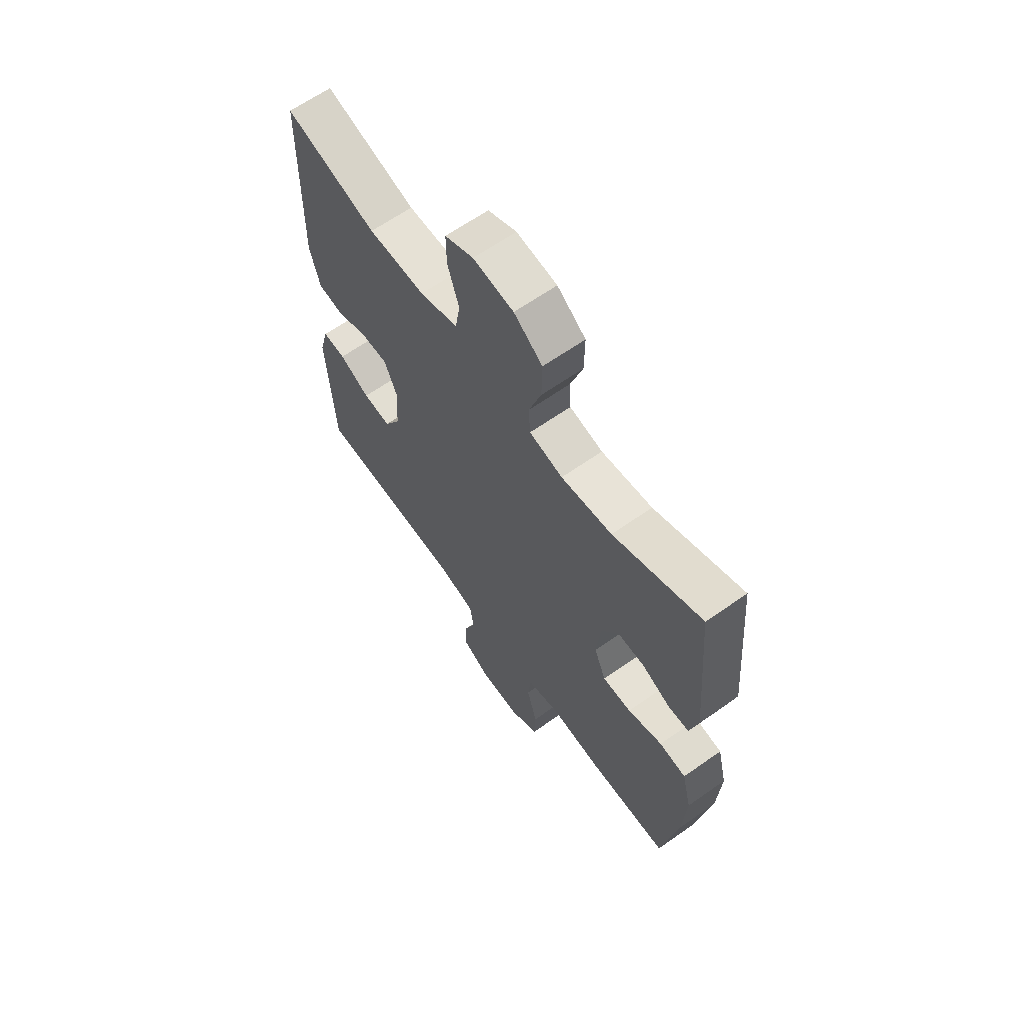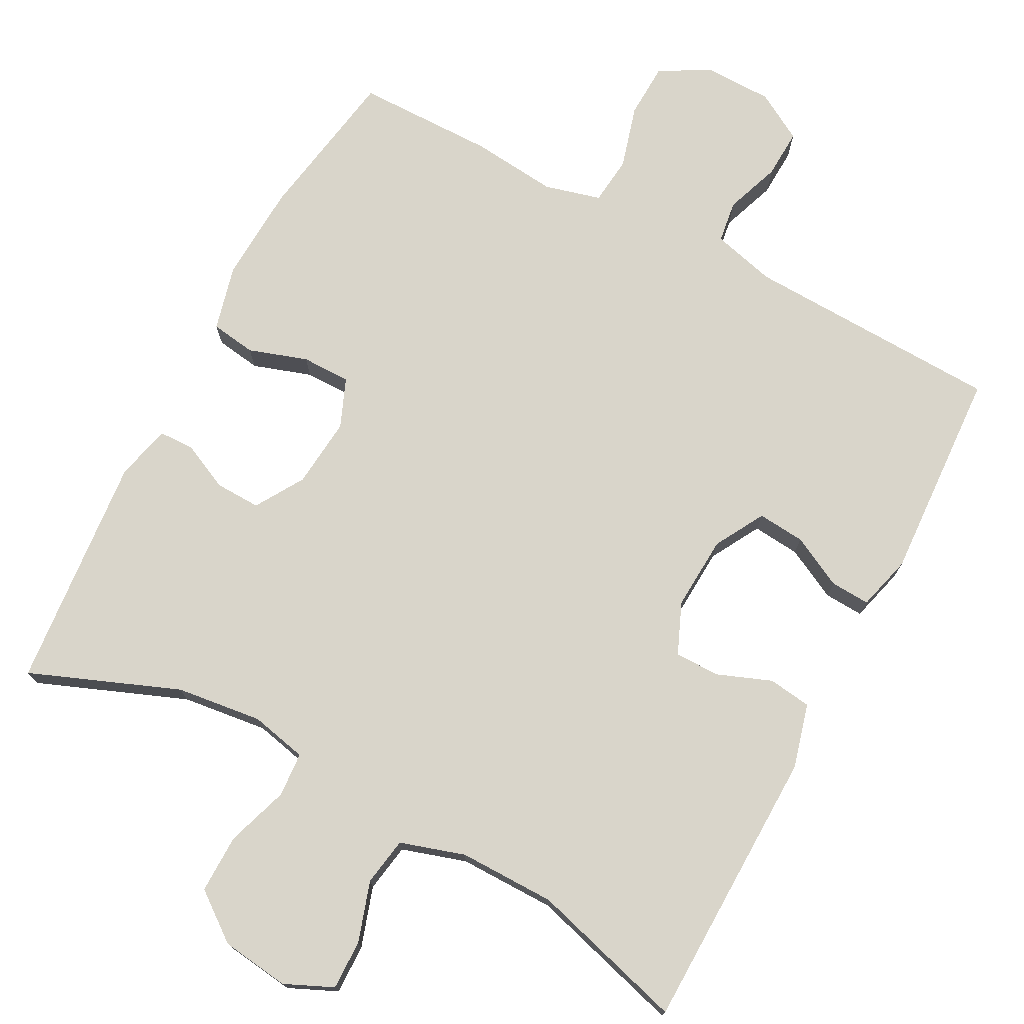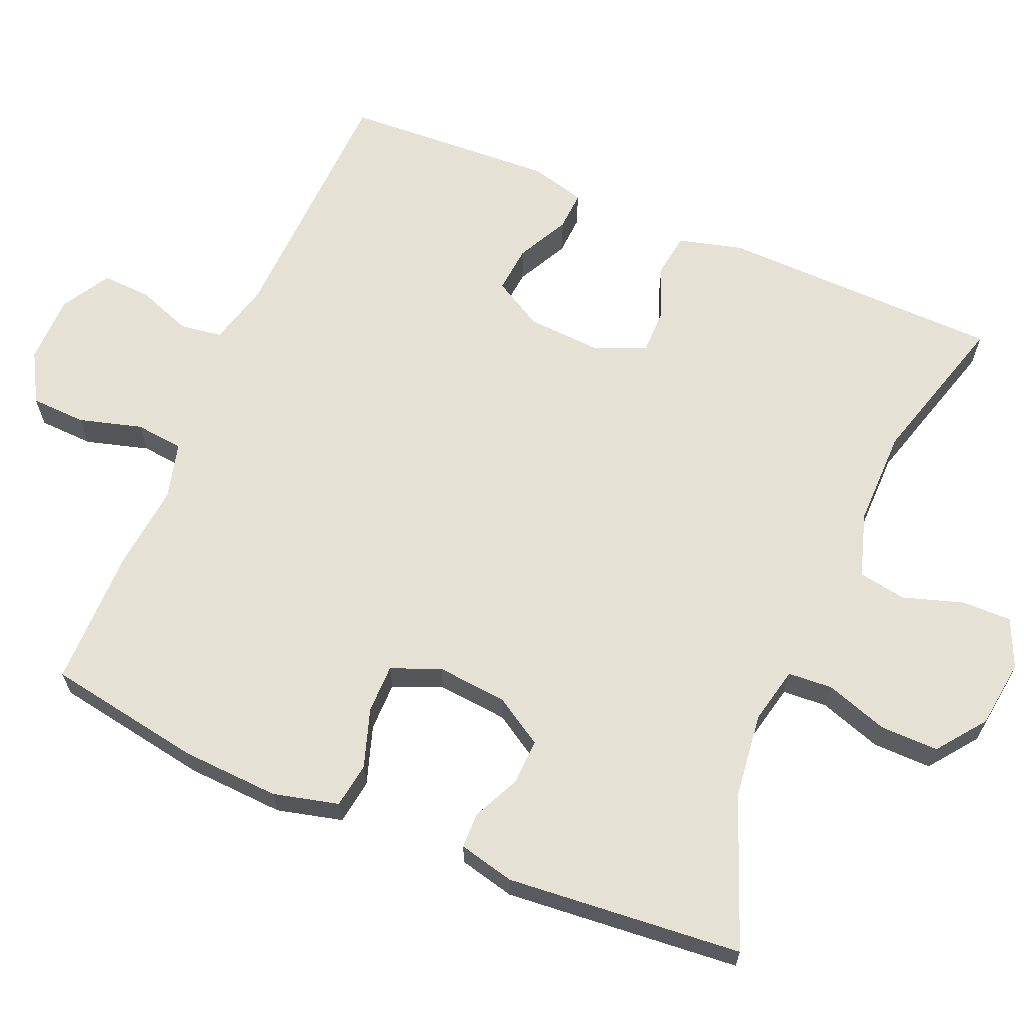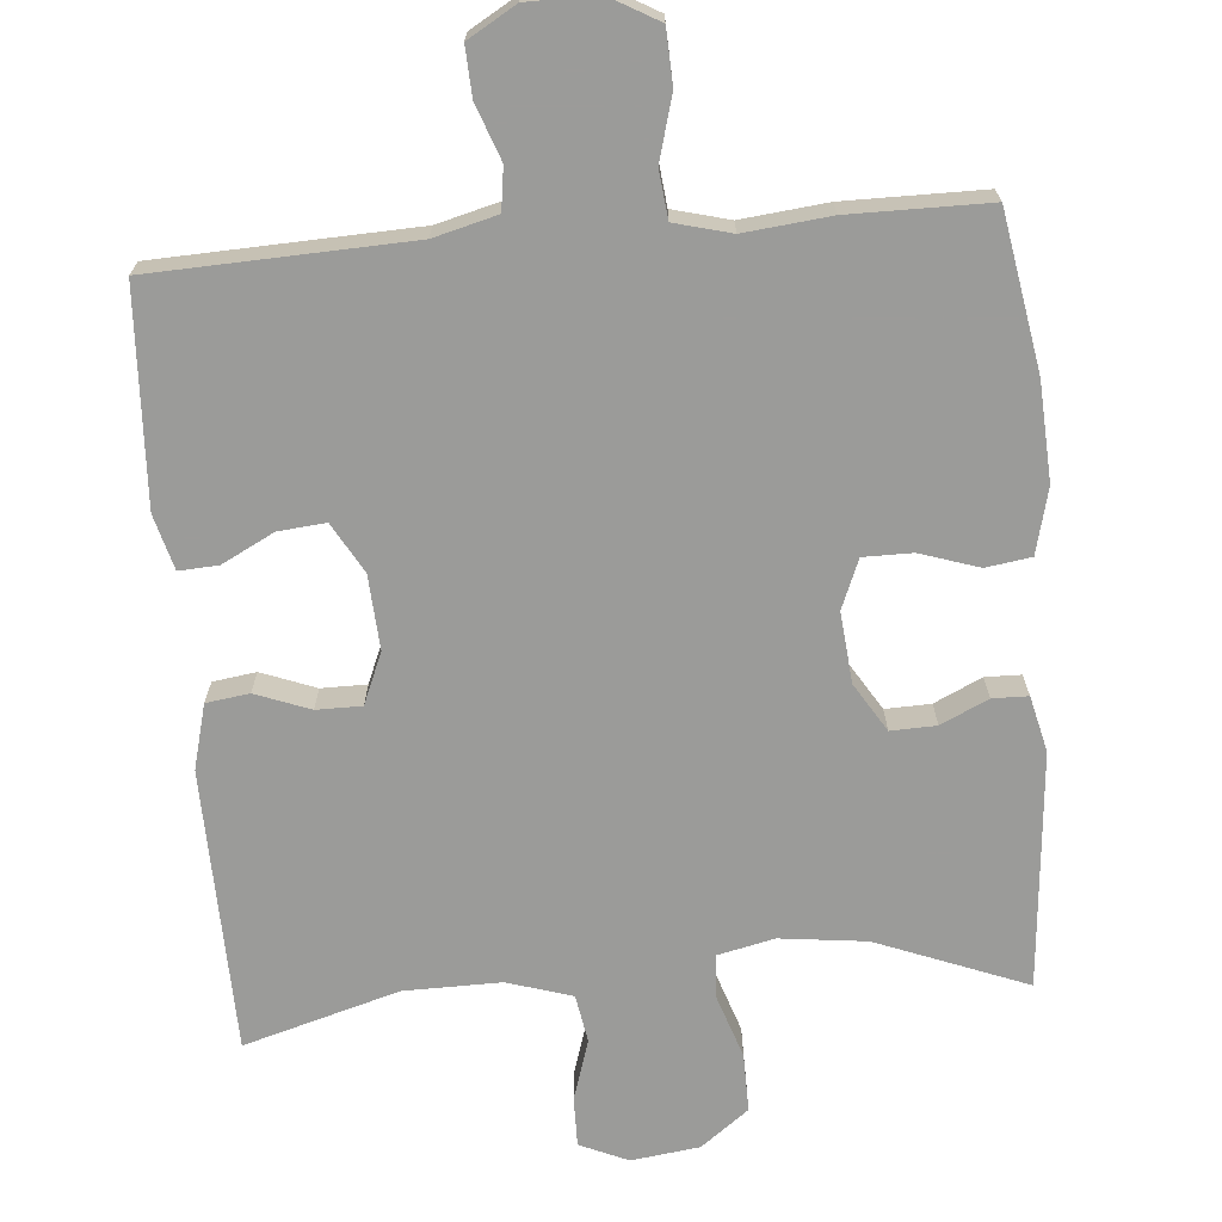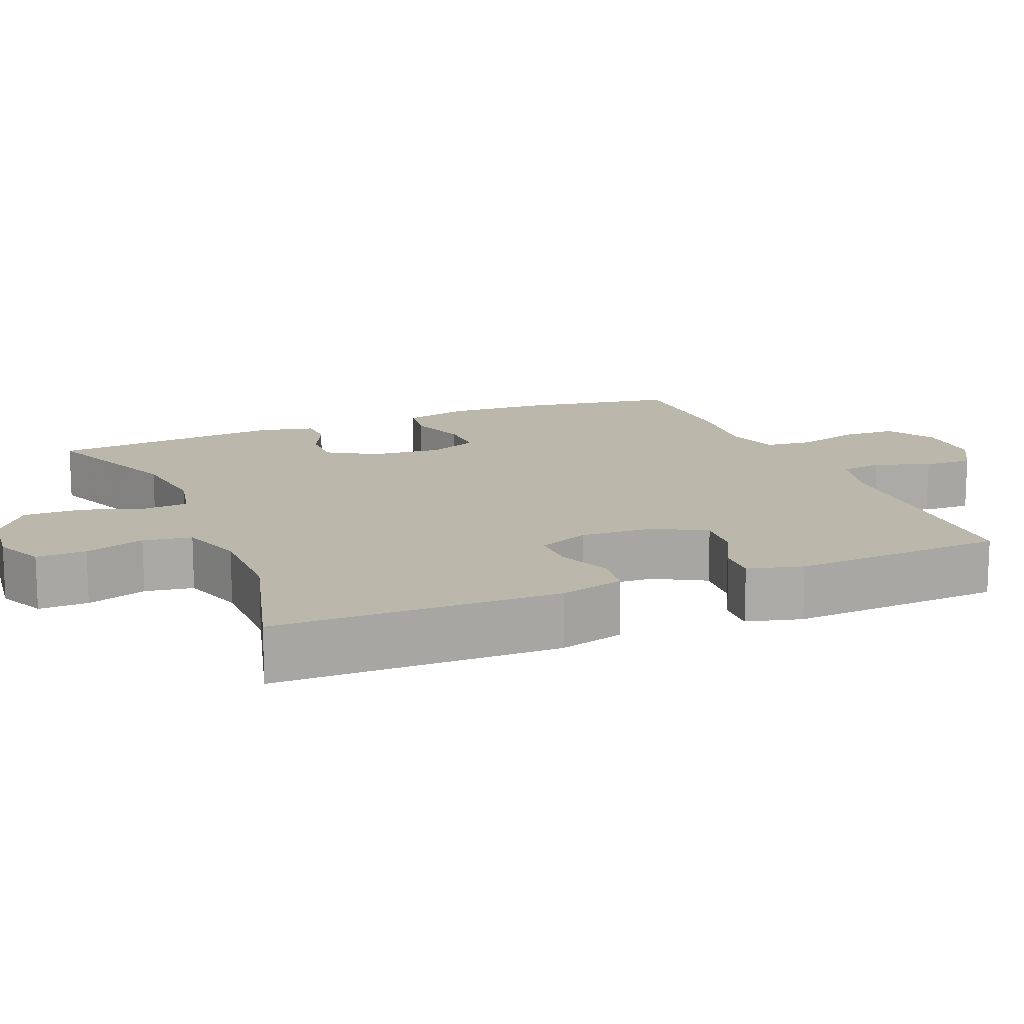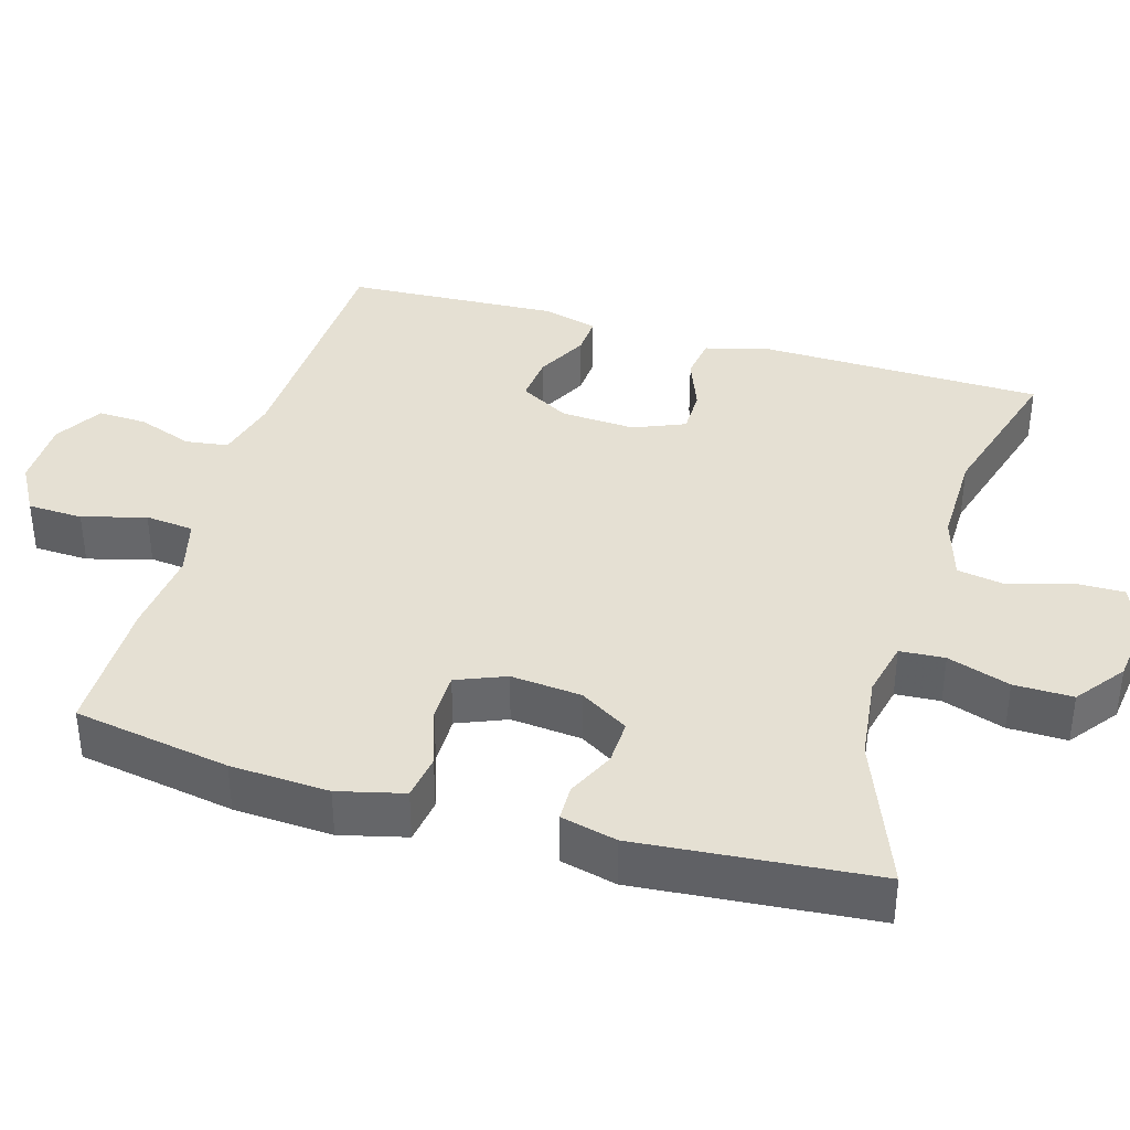
<metadata>
{"format":"obj","ext":"obj","renderer":"f3d","projection":"perspective","resolution":1024,"background":"white","views":[{"elev":64.2,"azim":-125.4,"up":"+Z"},{"elev":74.5,"azim":27.8,"up":"+Y"},{"elev":64.8,"azim":-67.0,"up":"+Y"},{"elev":-69.6,"azim":-175.1,"up":"+Y"},{"elev":14.3,"azim":67.2,"up":"+Y"},{"elev":37.9,"azim":-73.6,"up":"+Y"}]}
</metadata>
<code>
v 0.5 0.07 0.5
v 0.508 0.07 0.119
v 0.485 0.07 0.032
v 0.427 0.07 0.024
v 0.354 0.07 0.052
v 0.293 0.07 0.052
v 0.264 0.07 -0.017
v 0.27 0.07 -0.117
v 0.308 0.07 -0.184
v 0.372 0.07 -0.178
v 0.442 0.07 -0.142
v 0.495 0.07 -0.139
v 0.515 0.07 -0.213
v 0.5 0.07 -0.5
v 0.153 0.07 -0.513
v 0.068 0.07 -0.535
v 0.06 0.07 -0.592
v 0.087 0.07 -0.666
v 0.09 0.07 -0.732
v 0.025 0.07 -0.77
v -0.068 0.07 -0.771
v -0.135 0.07 -0.733
v -0.138 0.07 -0.659
v -0.114 0.07 -0.574
v -0.121 0.07 -0.509
v -0.197 0.07 -0.489
v -0.313 0.07 -0.501
v -0.5 0.07 -0.5
v -0.536 0.07 -0.29
v -0.543 0.07 -0.158
v -0.521 0.07 -0.07
v -0.46 0.07 -0.061
v -0.381 0.07 -0.087
v -0.315 0.07 -0.087
v -0.288 0.07 -0.021
v -0.297 0.07 0.074
v -0.337 0.07 0.139
v -0.398 0.07 0.137
v -0.462 0.07 0.107
v -0.51 0.07 0.108
v -0.528 0.07 0.183
v -0.5 0.07 0.5
v -0.299 0.07 0.421
v -0.183 0.07 0.407
v -0.107 0.07 0.424
v -0.103 0.07 0.484
v -0.131 0.07 0.568
v -0.132 0.07 0.647
v -0.067 0.07 0.696
v 0.025 0.07 0.708
v 0.09 0.07 0.679
v 0.089 0.07 0.612
v 0.063 0.07 0.531
v 0.074 0.07 0.466
v 0.161 0.07 0.439
v 0.291 0.07 0.44
v 0.5 0 0.5
v 0.508 0 0.119
v 0.485 0 0.032
v 0.427 0 0.024
v 0.354 0 0.052
v 0.293 0 0.052
v 0.264 0 -0.017
v 0.27 0 -0.117
v 0.308 0 -0.184
v 0.372 0 -0.178
v 0.442 0 -0.142
v 0.495 0 -0.139
v 0.515 0 -0.213
v 0.5 0 -0.5
v 0.153 0 -0.513
v 0.068 0 -0.535
v 0.06 0 -0.592
v 0.087 0 -0.666
v 0.09 0 -0.732
v 0.025 0 -0.77
v -0.068 0 -0.771
v -0.135 0 -0.733
v -0.138 0 -0.659
v -0.114 0 -0.574
v -0.121 0 -0.509
v -0.197 0 -0.489
v -0.313 0 -0.501
v -0.5 0 -0.5
v -0.536 0 -0.29
v -0.543 0 -0.158
v -0.521 0 -0.07
v -0.46 0 -0.061
v -0.381 0 -0.087
v -0.315 0 -0.087
v -0.288 0 -0.021
v -0.297 0 0.074
v -0.337 0 0.139
v -0.398 0 0.137
v -0.462 0 0.107
v -0.51 0 0.108
v -0.528 0 0.183
v -0.5 0 0.5
v -0.299 0 0.421
v -0.183 0 0.407
v -0.107 0 0.424
v -0.103 0 0.484
v -0.131 0 0.568
v -0.132 0 0.647
v -0.067 0 0.696
v 0.025 0 0.708
v 0.09 0 0.679
v 0.089 0 0.612
v 0.063 0 0.531
v 0.074 0 0.466
v 0.161 0 0.439
v 0.291 0 0.44
f 50 51 52 53
f 50 53 54
f 49 50 54
f 46 47 48 49
f 45 46 49 54
f 40 41 42 43
f 38 39 40 43
f 37 38 43 44
f 36 37 44 45
f 30 31 32 33
f 30 33 34
f 29 30 34
f 26 27 28 29
f 25 26 29 34
f 21 22 23 24
f 21 24 25
f 20 21 25
f 17 18 19 20
f 16 17 20 25
f 15 16 25 34
f 10 11 12 13
f 9 10 13 14
f 2 3 4 5
f 56 1 2 5
f 55 56 5 6
f 35 36 45 54
f 9 14 15 34
f 8 9 34 35
f 7 8 35 54
f 6 7 54 55
f 109 108 107 106
f 110 109 106
f 110 106 105
f 105 104 103 102
f 110 105 102 101
f 99 98 97 96
f 99 96 95 94
f 100 99 94 93
f 101 100 93 92
f 89 88 87 86
f 90 89 86
f 90 86 85
f 85 84 83 82
f 90 85 82 81
f 80 79 78 77
f 81 80 77
f 81 77 76
f 76 75 74 73
f 81 76 73 72
f 90 81 72 71
f 69 68 67 66
f 70 69 66 65
f 61 60 59 58
f 61 58 57 112
f 62 61 112 111
f 110 101 92 91
f 90 71 70 65
f 91 90 65 64
f 110 91 64 63
f 111 110 63 62
f 1 57 58 2
f 2 58 59 3
f 3 59 60 4
f 4 60 61 5
f 5 61 62 6
f 6 62 63 7
f 7 63 64 8
f 8 64 65 9
f 9 65 66 10
f 10 66 67 11
f 11 67 68 12
f 12 68 69 13
f 13 69 70 14
f 14 70 71 15
f 15 71 72 16
f 16 72 73 17
f 17 73 74 18
f 18 74 75 19
f 19 75 76 20
f 20 76 77 21
f 21 77 78 22
f 22 78 79 23
f 23 79 80 24
f 24 80 81 25
f 25 81 82 26
f 26 82 83 27
f 27 83 84 28
f 28 84 85 29
f 29 85 86 30
f 30 86 87 31
f 31 87 88 32
f 32 88 89 33
f 33 89 90 34
f 34 90 91 35
f 35 91 92 36
f 36 92 93 37
f 37 93 94 38
f 38 94 95 39
f 39 95 96 40
f 40 96 97 41
f 41 97 98 42
f 42 98 99 43
f 43 99 100 44
f 44 100 101 45
f 45 101 102 46
f 46 102 103 47
f 47 103 104 48
f 48 104 105 49
f 49 105 106 50
f 50 106 107 51
f 51 107 108 52
f 52 108 109 53
f 53 109 110 54
f 54 110 111 55
f 55 111 112 56
f 56 112 57 1

</code>
